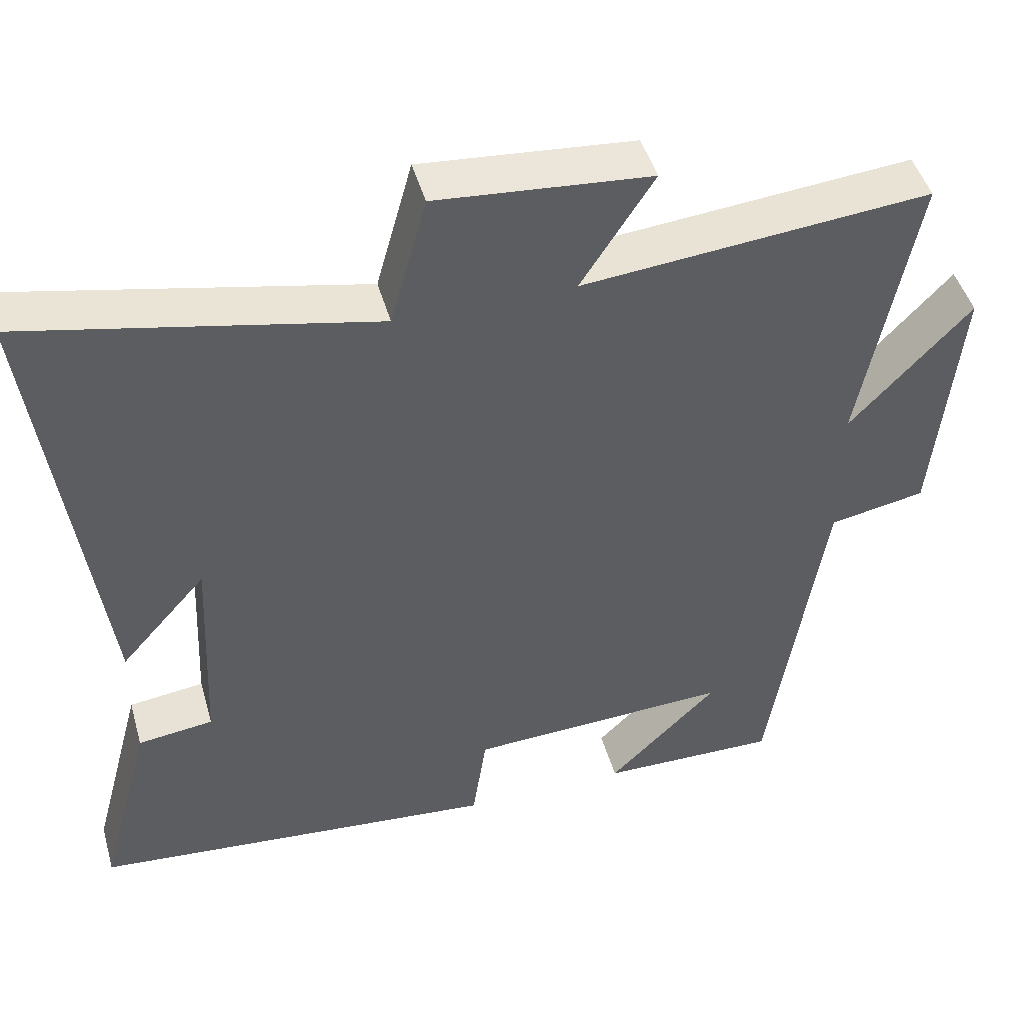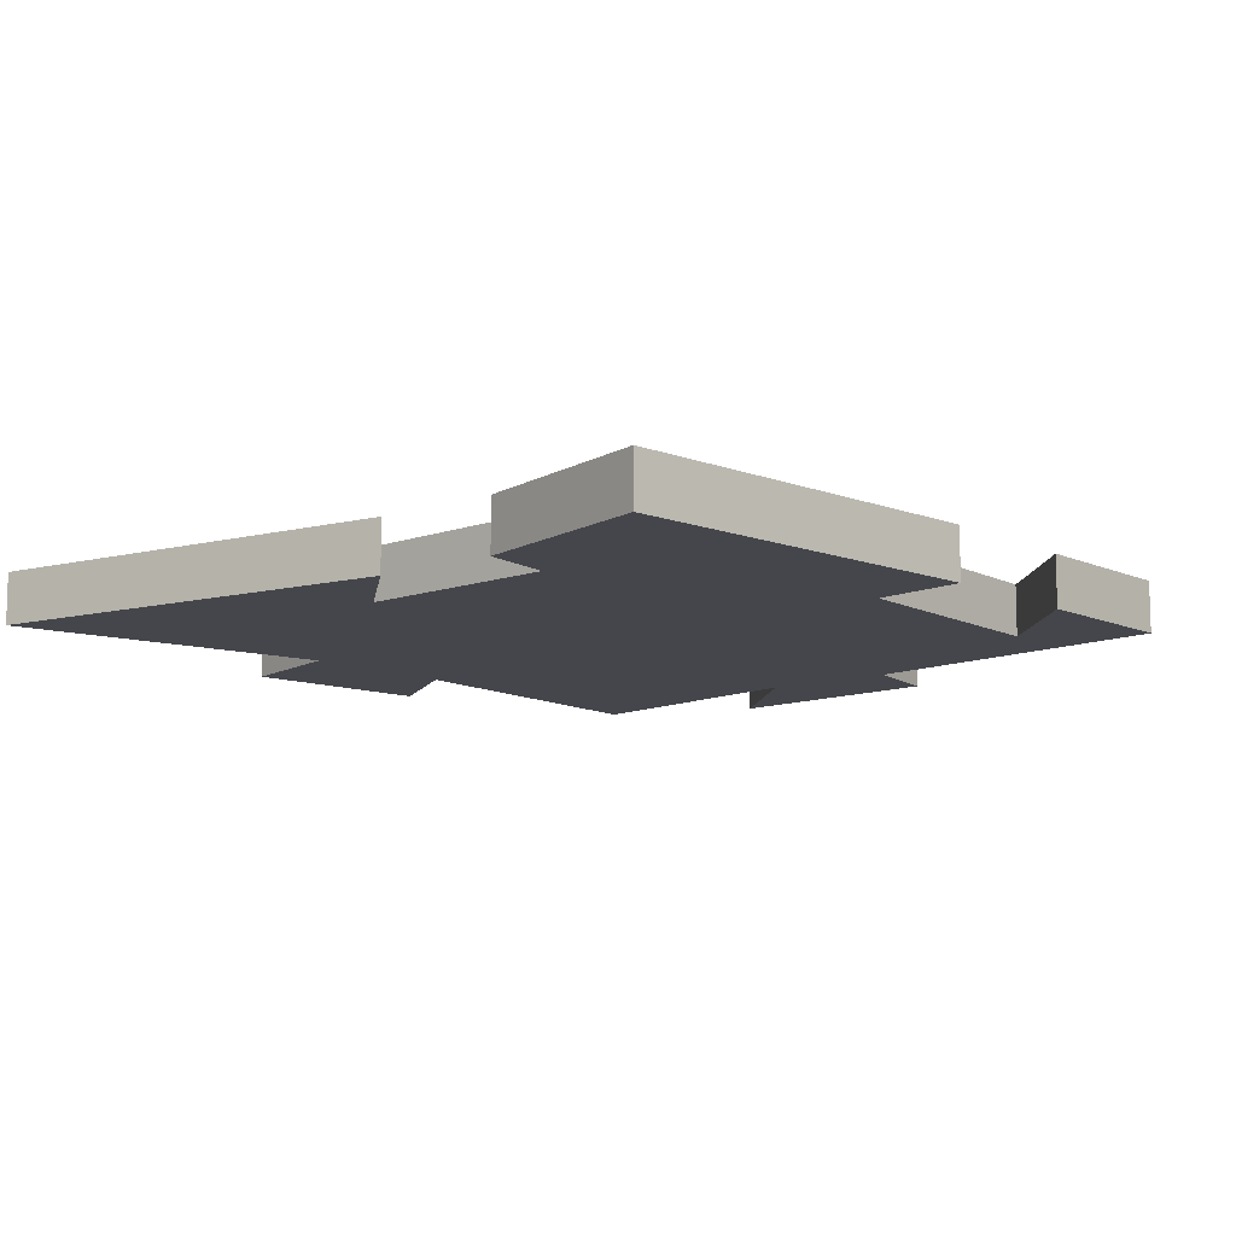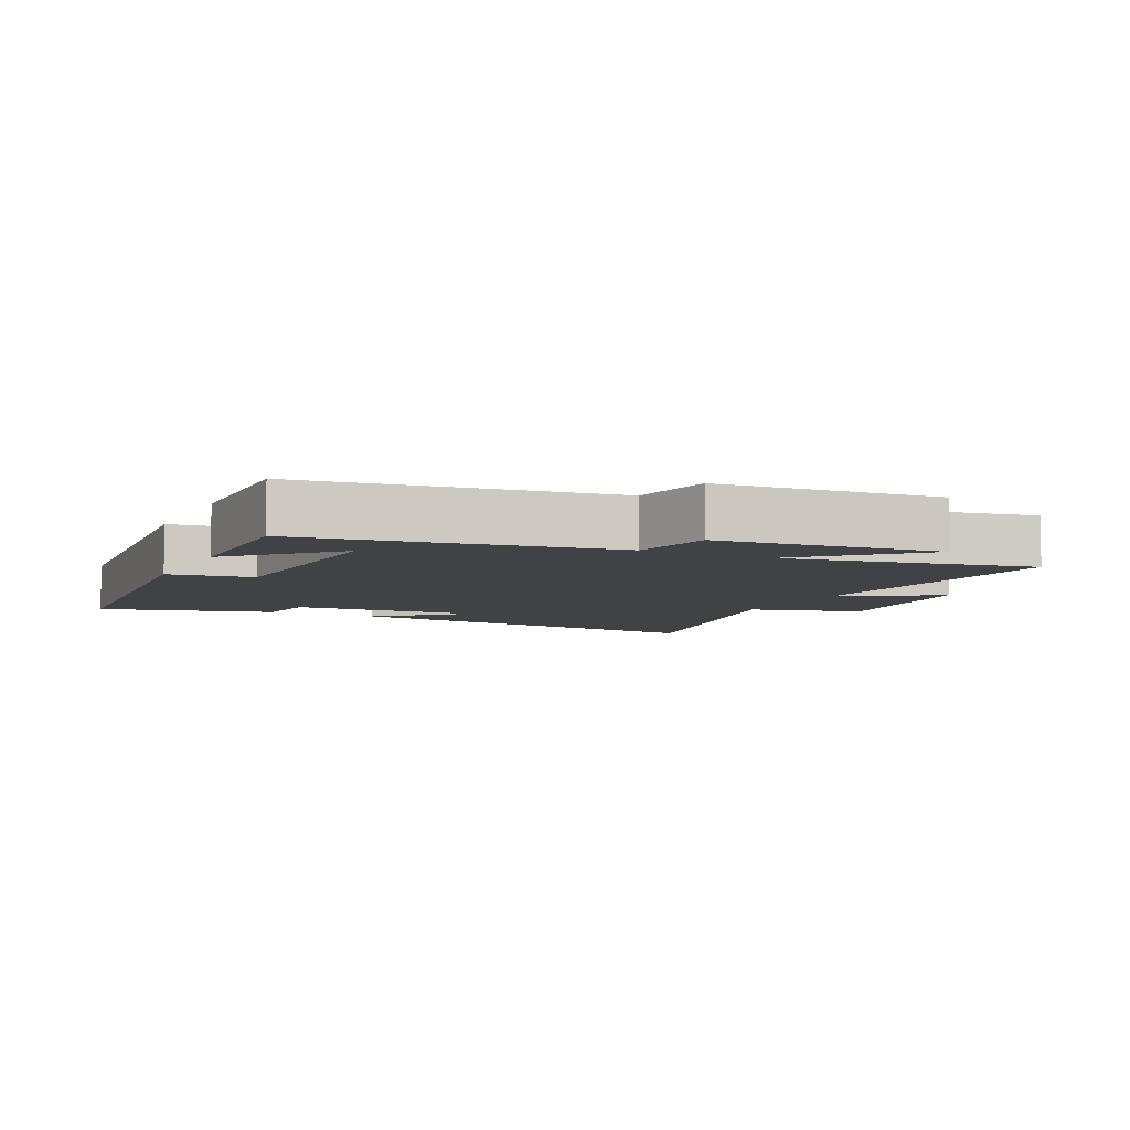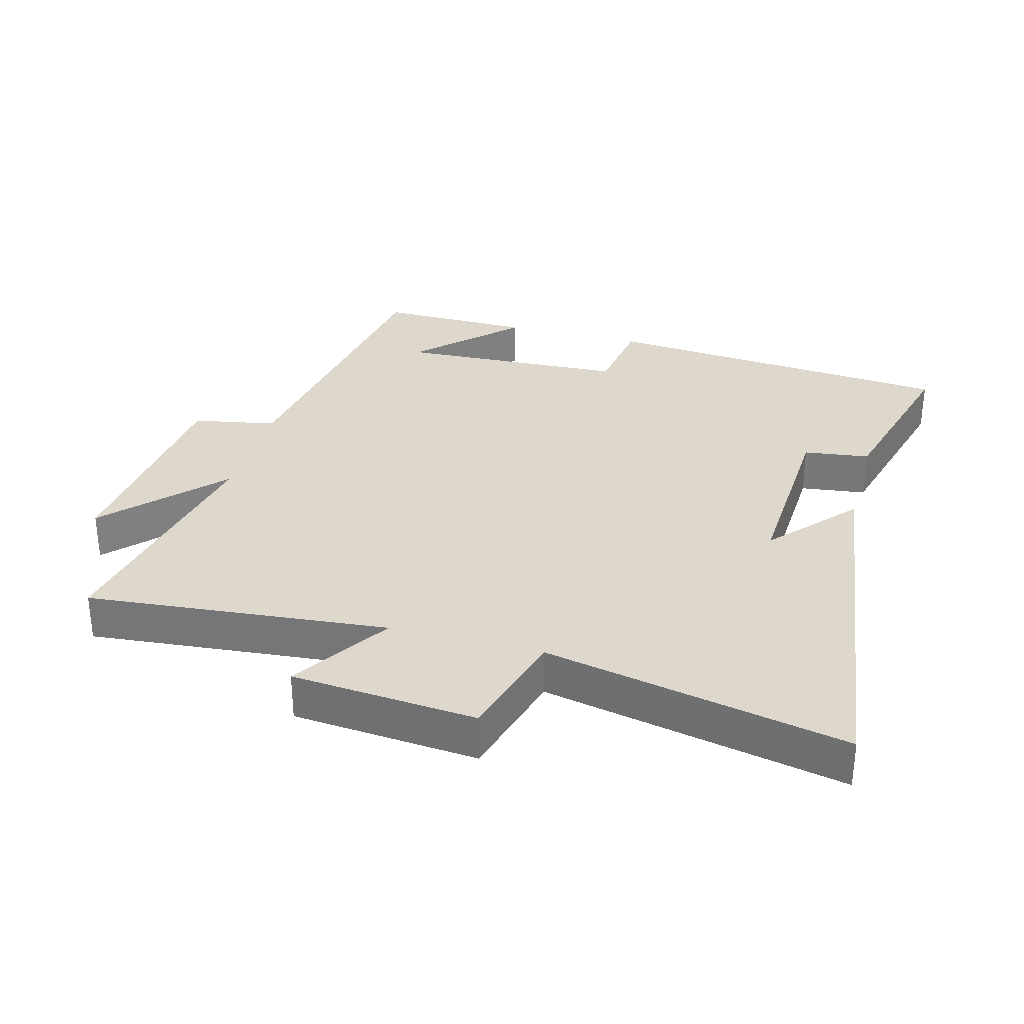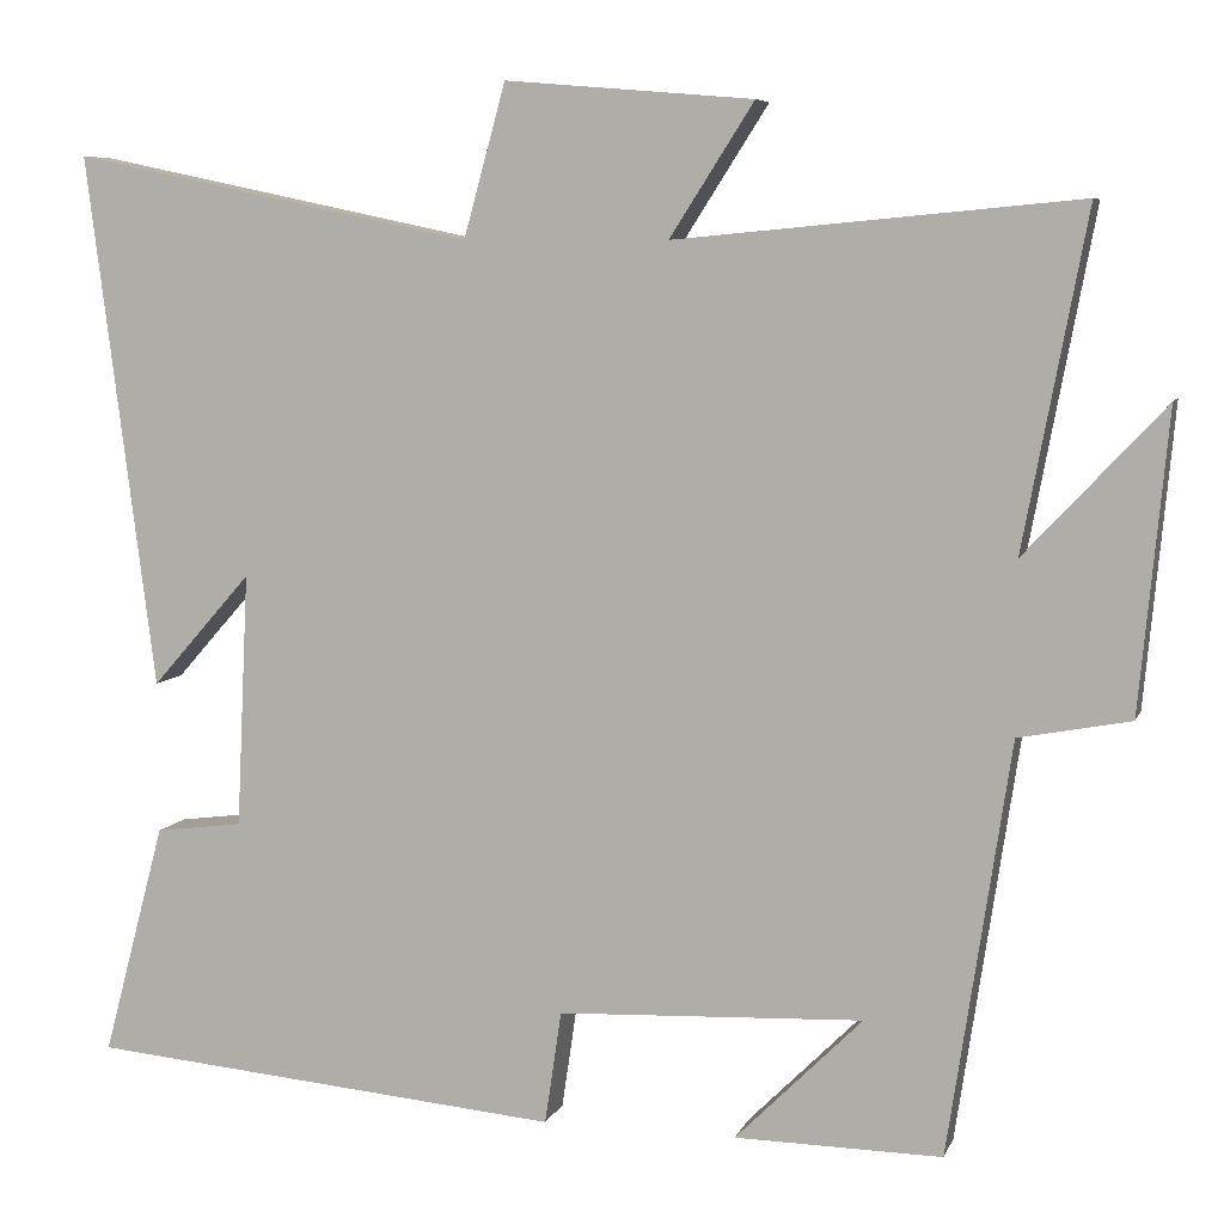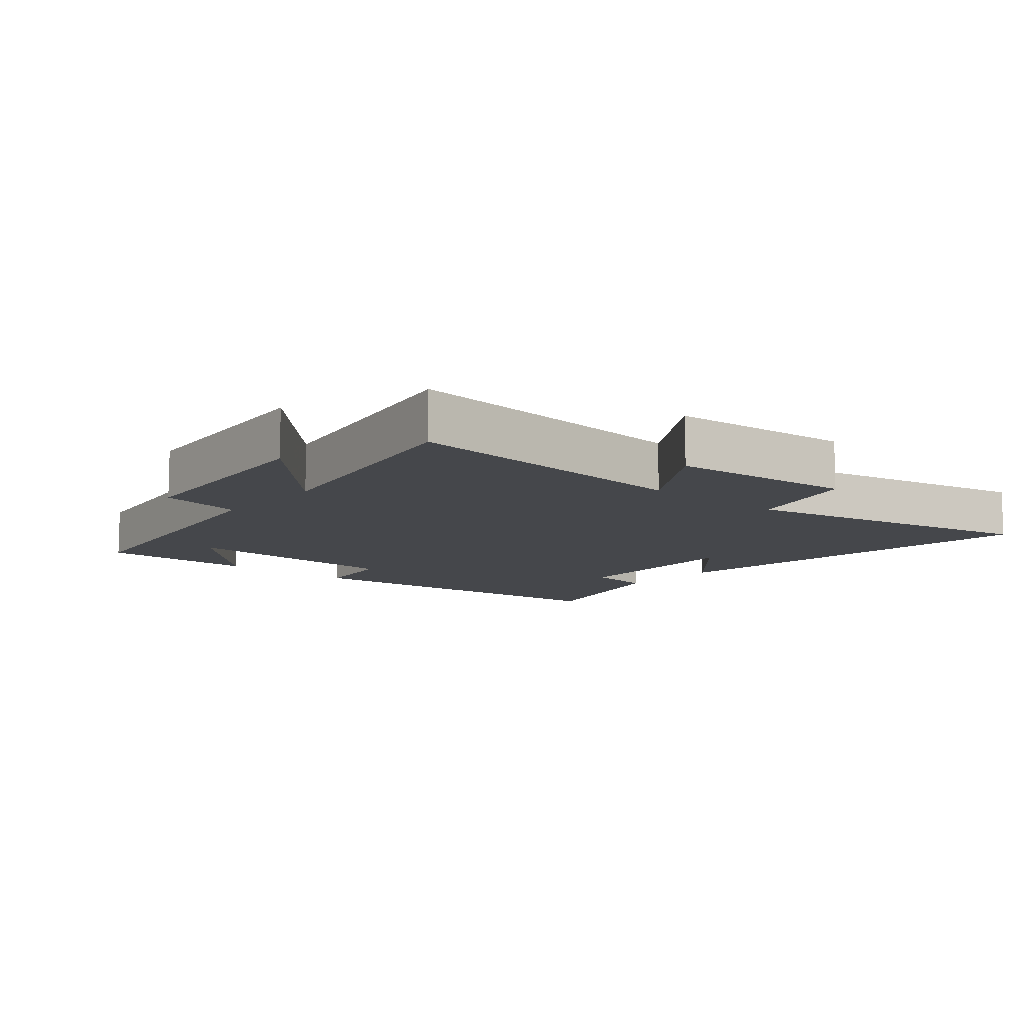
<metadata>
{"format":"obj","ext":"obj","renderer":"f3d","projection":"perspective","resolution":1024,"background":"white","views":[{"elev":46.6,"azim":164.3,"up":"+Z"},{"elev":-10.1,"azim":130.2,"up":"+Y"},{"elev":-6.6,"azim":-115.8,"up":"+Y"},{"elev":31.5,"azim":15.2,"up":"+Y"},{"elev":7.0,"azim":-164.6,"up":"+Z"},{"elev":-10.4,"azim":-40.4,"up":"+Y"}]}
</metadata>
<code>
v 0.571 0.07 -0.452
v 0.029 0.07 -0.5
v 0.01 0.07 -0.371
v -0.338 0.07 -0.355
v -0.193 0.07 -0.5
v -0.429 0.07 -0.503
v -0.5 0.07 -0.032
v -0.627 0.07 -0.008
v -0.659 0.07 0.332
v -0.5 0.07 0.162
v -0.572 0.07 0.543
v -0.114 0.07 0.5
v -0.21 0.07 0.65
v 0.072 0.07 0.674
v 0.12 0.07 0.5
v 0.578 0.07 0.596
v 0.5 0.07 -0.012
v 0.386 0.07 0.117
v 0.4 0.07 -0.173
v 0.5 0.07 -0.186
v 0.571 0 -0.452
v 0.029 0 -0.5
v 0.01 0 -0.371
v -0.338 0 -0.355
v -0.193 0 -0.5
v -0.429 0 -0.503
v -0.5 0 -0.032
v -0.627 0 -0.008
v -0.659 0 0.332
v -0.5 0 0.162
v -0.572 0 0.543
v -0.114 0 0.5
v -0.21 0 0.65
v 0.072 0 0.674
v 0.12 0 0.5
v 0.578 0 0.596
v 0.5 0 -0.012
v 0.386 0 0.117
v 0.4 0 -0.173
v 0.5 0 -0.186
f 1 2 3
f 20 1 3
f 19 20 3
f 18 19 3 4
f 15 16 17 18
f 15 18 4
f 12 13 14 15
f 12 15 4
f 10 11 12 4
f 7 8 9 10
f 7 10 4
f 6 7 4
f 4 5 6
f 23 22 21
f 23 21 40
f 23 40 39
f 24 23 39 38
f 38 37 36 35
f 24 38 35
f 35 34 33 32
f 24 35 32
f 24 32 31 30
f 30 29 28 27
f 24 30 27
f 24 27 26
f 26 25 24
f 1 21 22 2
f 2 22 23 3
f 3 23 24 4
f 4 24 25 5
f 5 25 26 6
f 6 26 27 7
f 7 27 28 8
f 8 28 29 9
f 9 29 30 10
f 10 30 31 11
f 11 31 32 12
f 12 32 33 13
f 13 33 34 14
f 14 34 35 15
f 15 35 36 16
f 16 36 37 17
f 17 37 38 18
f 18 38 39 19
f 19 39 40 20
f 20 40 21 1

</code>
